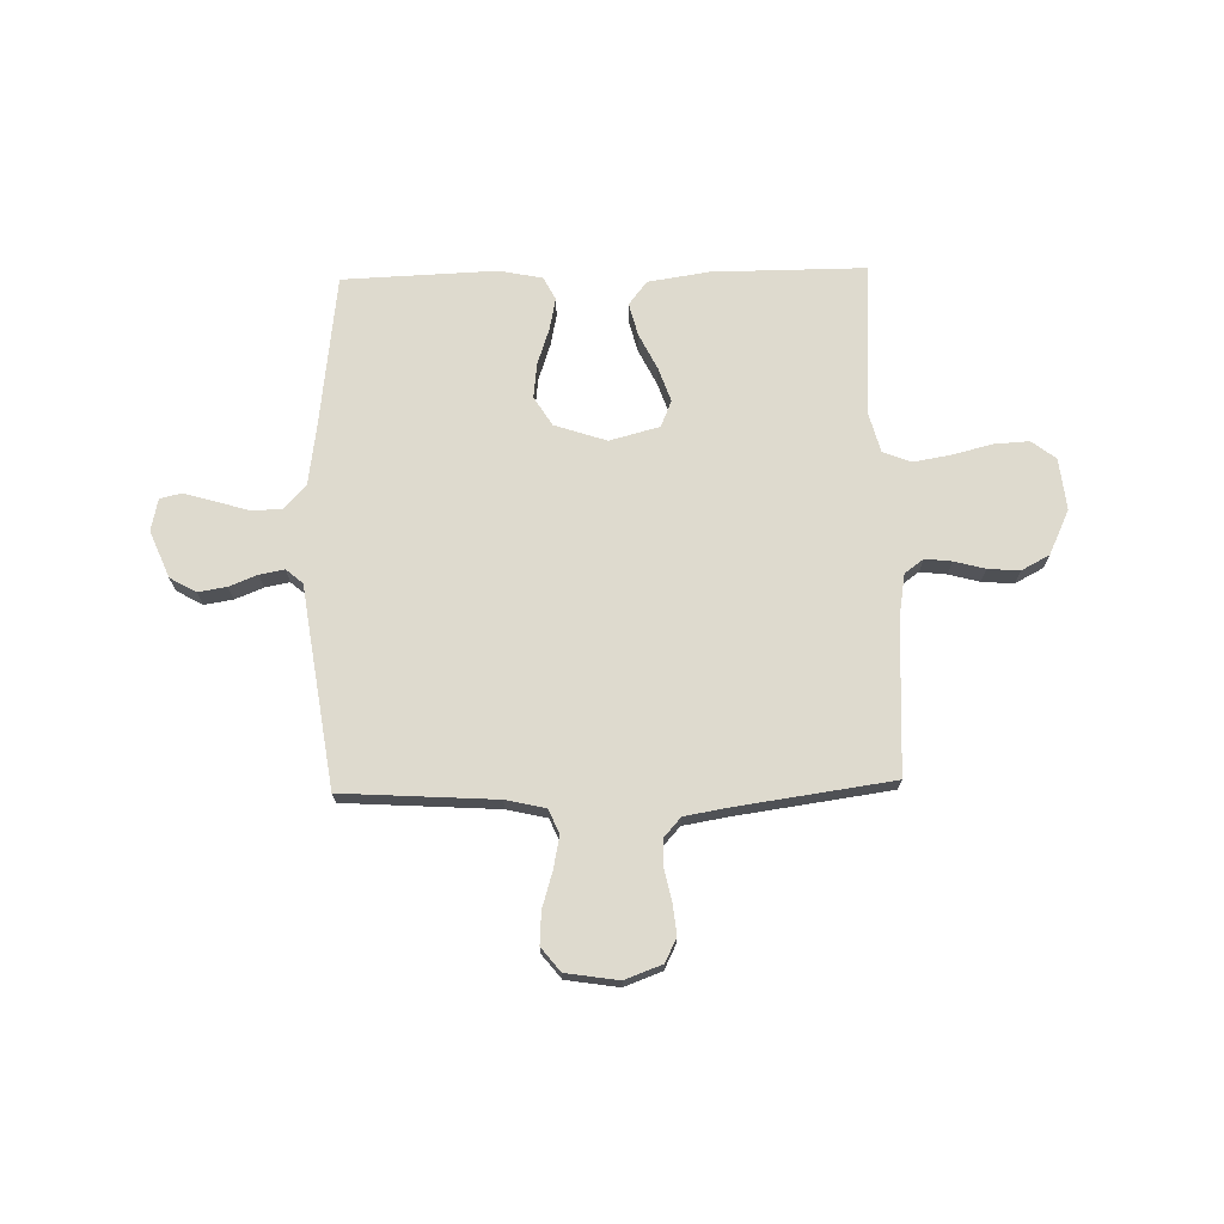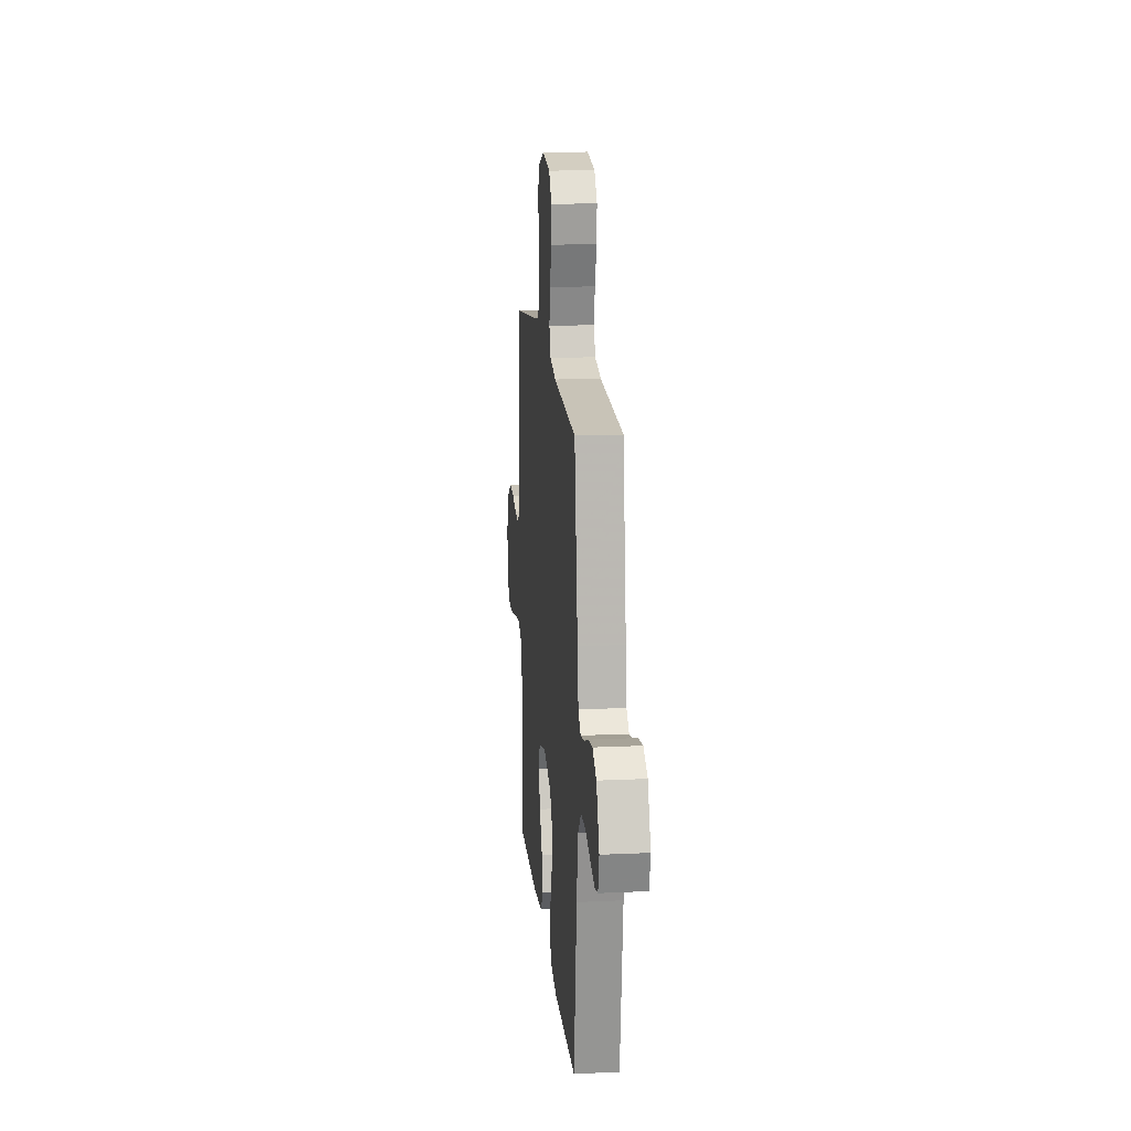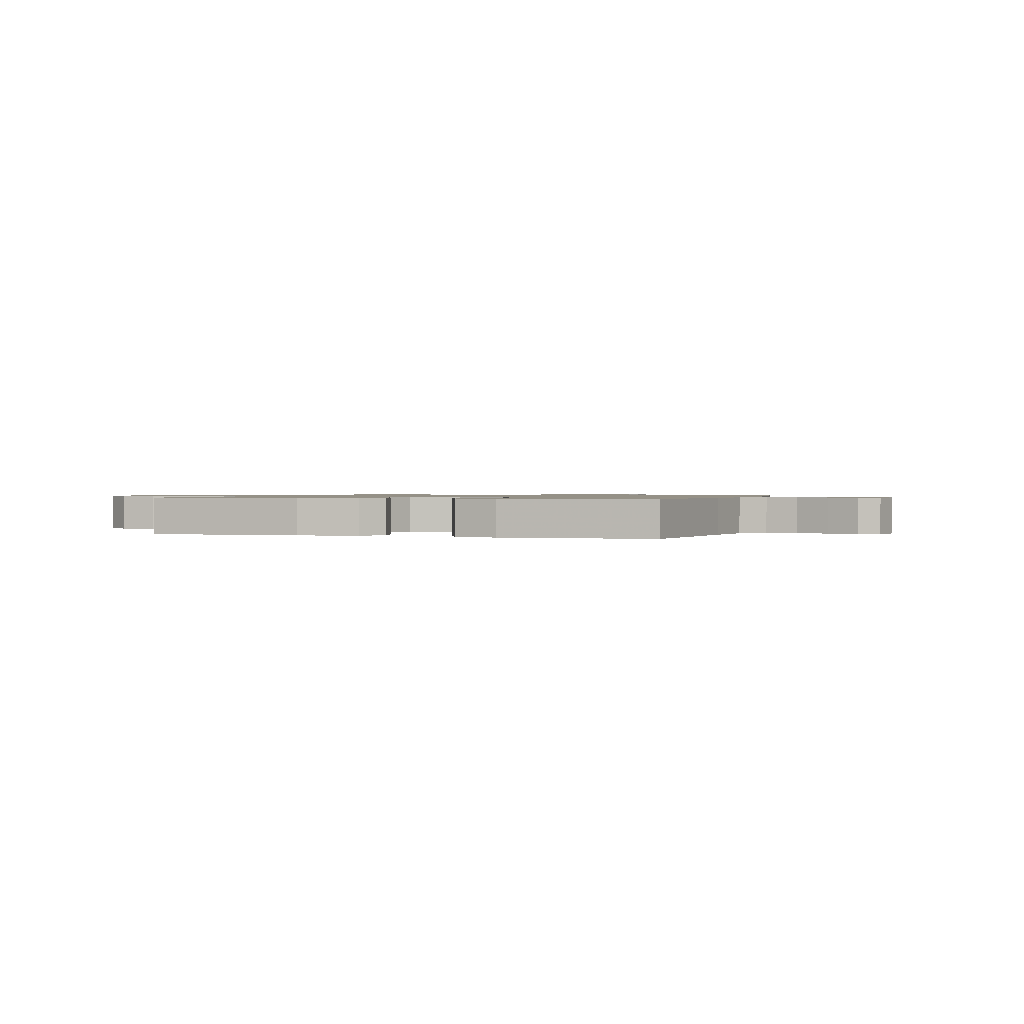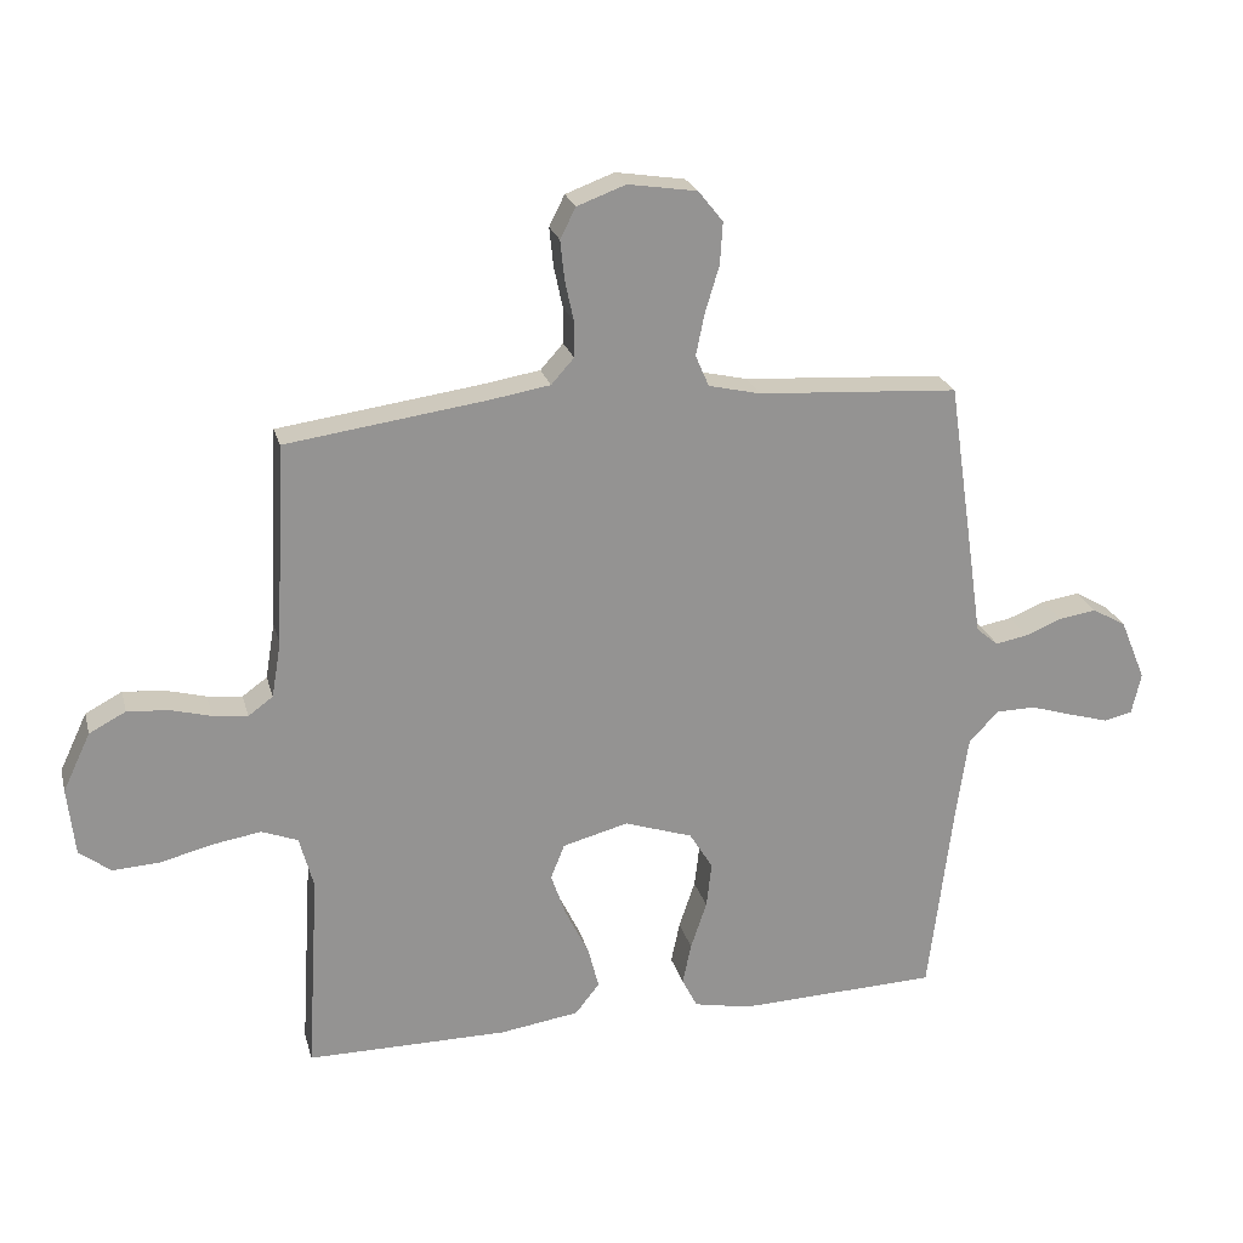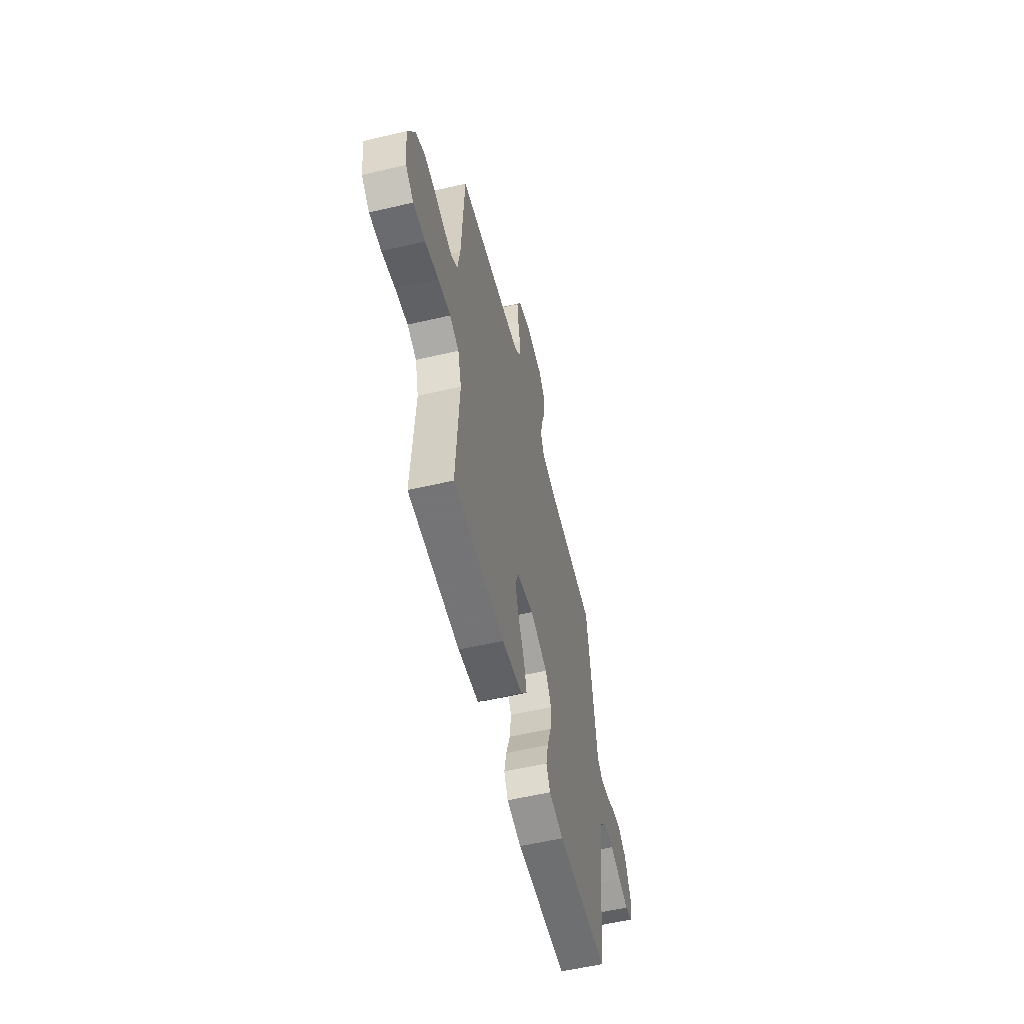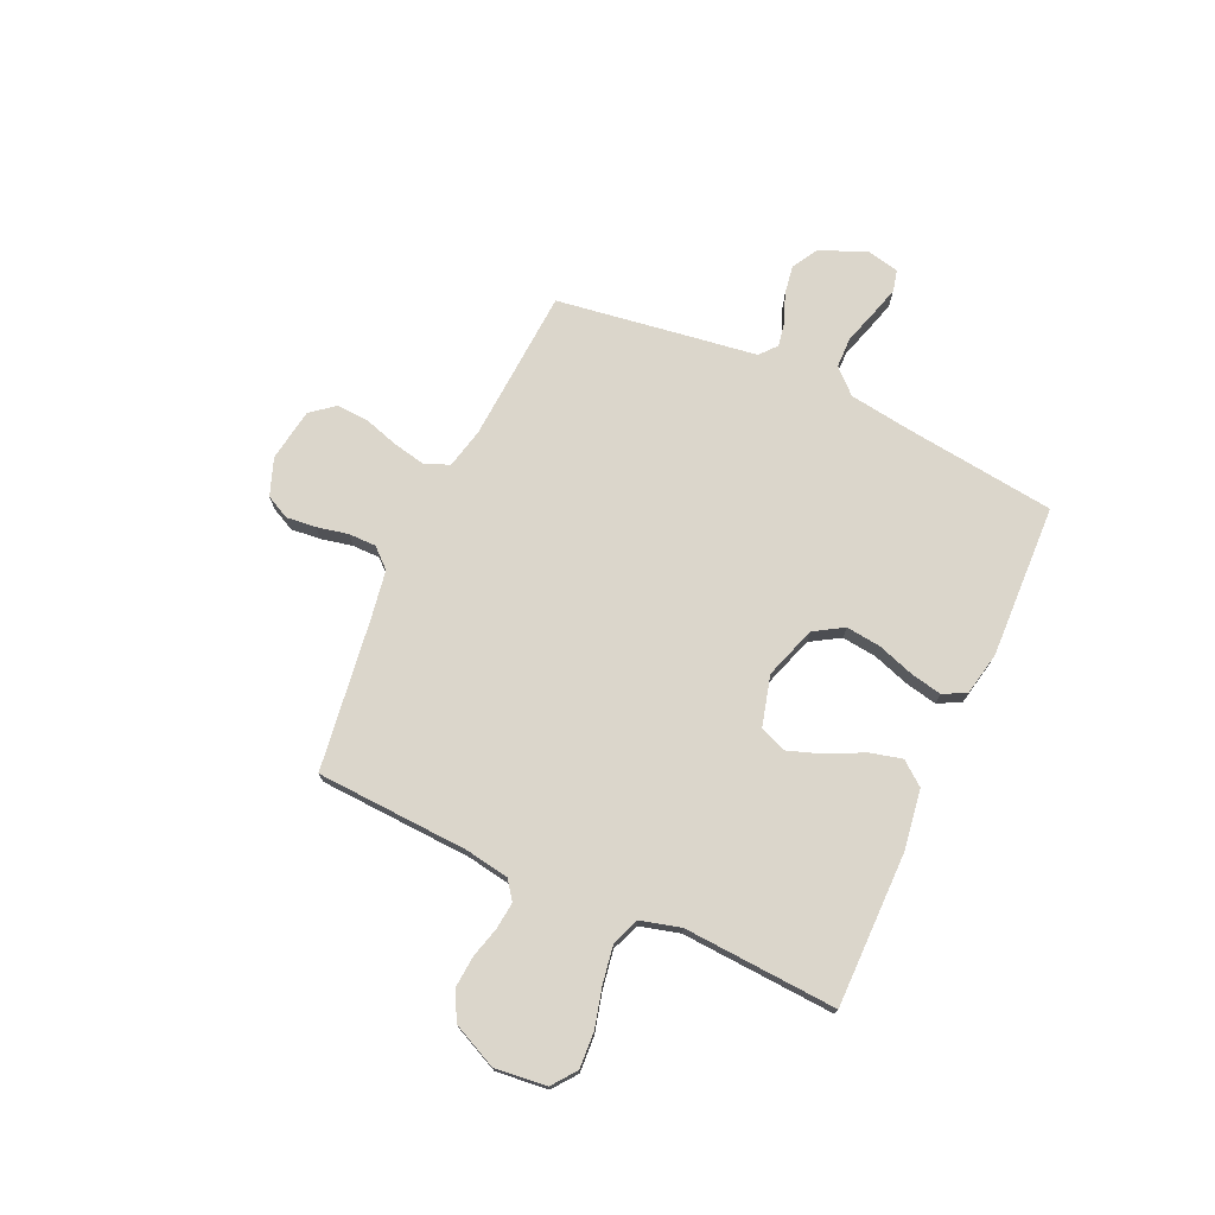
<metadata>
{"format":"obj","ext":"obj","renderer":"f3d","projection":"perspective","resolution":1024,"background":"white","views":[{"elev":71.1,"azim":-1.4,"up":"+Y"},{"elev":16.0,"azim":-95.5,"up":"+Z"},{"elev":0.9,"azim":-161.3,"up":"+Y"},{"elev":23.2,"azim":166.0,"up":"+Z"},{"elev":-56.5,"azim":103.7,"up":"+Z"},{"elev":73.6,"azim":114.5,"up":"+Y"}]}
</metadata>
<code>
v -0.5 0.07 -0.5
v -0.537 0.07 -0.2
v -0.554 0.07 -0.083
v -0.598 0.07 -0.036
v -0.658 0.07 -0.035
v -0.723 0.07 -0.055
v -0.782 0.07 -0.072
v -0.824 0.07 -0.062
v -0.838 0.07 0
v -0.8 0.07 0.092
v -0.749 0.07 0.121
v -0.693 0.07 0.112
v -0.638 0.07 0.09
v -0.59 0.07 0.081
v -0.557 0.07 0.109
v -0.544 0.07 0.2
v -0.5 0.07 0.5
v -0.2 0.07 0.519
v -0.122 0.07 0.537
v -0.102 0.07 0.584
v -0.115 0.07 0.647
v -0.136 0.07 0.716
v -0.14 0.07 0.779
v -0.103 0.07 0.825
v 0 0.07 0.841
v 0.073 0.07 0.814
v 0.096 0.07 0.768
v 0.09 0.07 0.71
v 0.077 0.07 0.649
v 0.077 0.07 0.595
v 0.111 0.07 0.557
v 0.2 0.07 0.542
v 0.5 0.07 0.5
v 0.515 0.07 0.2
v 0.529 0.07 0.116
v 0.566 0.07 0.089
v 0.618 0.07 0.095
v 0.678 0.07 0.111
v 0.74 0.07 0.116
v 0.795 0.07 0.087
v 0.836 0.07 0
v 0.825 0.07 -0.101
v 0.778 0.07 -0.137
v 0.708 0.07 -0.133
v 0.63 0.07 -0.113
v 0.557 0.07 -0.101
v 0.503 0.07 -0.122
v 0.482 0.07 -0.2
v 0.5 0.07 -0.5
v 0.2 0.07 -0.499
v 0.081 0.07 -0.481
v 0.045 0.07 -0.435
v 0.061 0.07 -0.372
v 0.096 0.07 -0.301
v 0.119 0.07 -0.235
v 0.098 0.07 -0.183
v 0 0.07 -0.157
v -0.102 0.07 -0.191
v -0.137 0.07 -0.248
v -0.129 0.07 -0.316
v -0.105 0.07 -0.387
v -0.092 0.07 -0.449
v -0.115 0.07 -0.494
v -0.2 0.07 -0.511
v -0.5 0 -0.5
v -0.537 0 -0.2
v -0.554 0 -0.083
v -0.598 0 -0.036
v -0.658 0 -0.035
v -0.723 0 -0.055
v -0.782 0 -0.072
v -0.824 0 -0.062
v -0.838 0 0
v -0.8 0 0.092
v -0.749 0 0.121
v -0.693 0 0.112
v -0.638 0 0.09
v -0.59 0 0.081
v -0.557 0 0.109
v -0.544 0 0.2
v -0.5 0 0.5
v -0.2 0 0.519
v -0.122 0 0.537
v -0.102 0 0.584
v -0.115 0 0.647
v -0.136 0 0.716
v -0.14 0 0.779
v -0.103 0 0.825
v 0 0 0.841
v 0.073 0 0.814
v 0.096 0 0.768
v 0.09 0 0.71
v 0.077 0 0.649
v 0.077 0 0.595
v 0.111 0 0.557
v 0.2 0 0.542
v 0.5 0 0.5
v 0.515 0 0.2
v 0.529 0 0.116
v 0.566 0 0.089
v 0.618 0 0.095
v 0.678 0 0.111
v 0.74 0 0.116
v 0.795 0 0.087
v 0.836 0 0
v 0.825 0 -0.101
v 0.778 0 -0.137
v 0.708 0 -0.133
v 0.63 0 -0.113
v 0.557 0 -0.101
v 0.503 0 -0.122
v 0.482 0 -0.2
v 0.5 0 -0.5
v 0.2 0 -0.499
v 0.081 0 -0.481
v 0.045 0 -0.435
v 0.061 0 -0.372
v 0.096 0 -0.301
v 0.119 0 -0.235
v 0.098 0 -0.183
v 0 0 -0.157
v -0.102 0 -0.191
v -0.137 0 -0.248
v -0.129 0 -0.316
v -0.105 0 -0.387
v -0.092 0 -0.449
v -0.115 0 -0.494
v -0.2 0 -0.511
f 64 1 2
f 63 64 2
f 62 63 2
f 61 62 2
f 60 61 2
f 59 60 2 3
f 58 59 3 4
f 57 58 4
f 52 53 54
f 51 52 54
f 50 51 54
f 49 50 54
f 48 49 54
f 47 48 54 55
f 46 47 55 56
f 43 44 45
f 42 43 45
f 41 42 45
f 40 41 45
f 39 40 45
f 38 39 45
f 37 38 45
f 36 37 45 46
f 46 56 57
f 36 46 57
f 35 36 57
f 32 33 34
f 35 57 4
f 34 35 4
f 32 34 4
f 31 32 4
f 27 28 29
f 26 27 29
f 25 26 29
f 24 25 29
f 23 24 29
f 22 23 29
f 21 22 29
f 20 21 29 30
f 15 16 17 18
f 15 18 19
f 11 12 13
f 10 11 13
f 9 10 13
f 8 9 13
f 7 8 13
f 6 7 13
f 5 6 13
f 5 13 14
f 4 5 14 15
f 19 20 30 31
f 4 15 19 31
f 66 65 128
f 66 128 127
f 66 127 126
f 66 126 125
f 66 125 124
f 67 66 124 123
f 68 67 123 122
f 68 122 121
f 118 117 116
f 118 116 115
f 118 115 114
f 118 114 113
f 118 113 112
f 119 118 112 111
f 120 119 111 110
f 109 108 107
f 109 107 106
f 109 106 105
f 109 105 104
f 109 104 103
f 109 103 102
f 109 102 101
f 110 109 101 100
f 121 120 110
f 121 110 100
f 121 100 99
f 98 97 96
f 68 121 99
f 68 99 98
f 68 98 96
f 68 96 95
f 93 92 91
f 93 91 90
f 93 90 89
f 93 89 88
f 93 88 87
f 93 87 86
f 93 86 85
f 94 93 85 84
f 82 81 80 79
f 83 82 79
f 77 76 75
f 77 75 74
f 77 74 73
f 77 73 72
f 77 72 71
f 77 71 70
f 77 70 69
f 78 77 69
f 79 78 69 68
f 95 94 84 83
f 95 83 79 68
f 1 65 66 2
f 2 66 67 3
f 3 67 68 4
f 4 68 69 5
f 5 69 70 6
f 6 70 71 7
f 7 71 72 8
f 8 72 73 9
f 9 73 74 10
f 10 74 75 11
f 11 75 76 12
f 12 76 77 13
f 13 77 78 14
f 14 78 79 15
f 15 79 80 16
f 16 80 81 17
f 17 81 82 18
f 18 82 83 19
f 19 83 84 20
f 20 84 85 21
f 21 85 86 22
f 22 86 87 23
f 23 87 88 24
f 24 88 89 25
f 25 89 90 26
f 26 90 91 27
f 27 91 92 28
f 28 92 93 29
f 29 93 94 30
f 30 94 95 31
f 31 95 96 32
f 32 96 97 33
f 33 97 98 34
f 34 98 99 35
f 35 99 100 36
f 36 100 101 37
f 37 101 102 38
f 38 102 103 39
f 39 103 104 40
f 40 104 105 41
f 41 105 106 42
f 42 106 107 43
f 43 107 108 44
f 44 108 109 45
f 45 109 110 46
f 46 110 111 47
f 47 111 112 48
f 48 112 113 49
f 49 113 114 50
f 50 114 115 51
f 51 115 116 52
f 52 116 117 53
f 53 117 118 54
f 54 118 119 55
f 55 119 120 56
f 56 120 121 57
f 57 121 122 58
f 58 122 123 59
f 59 123 124 60
f 60 124 125 61
f 61 125 126 62
f 62 126 127 63
f 63 127 128 64
f 64 128 65 1

</code>
